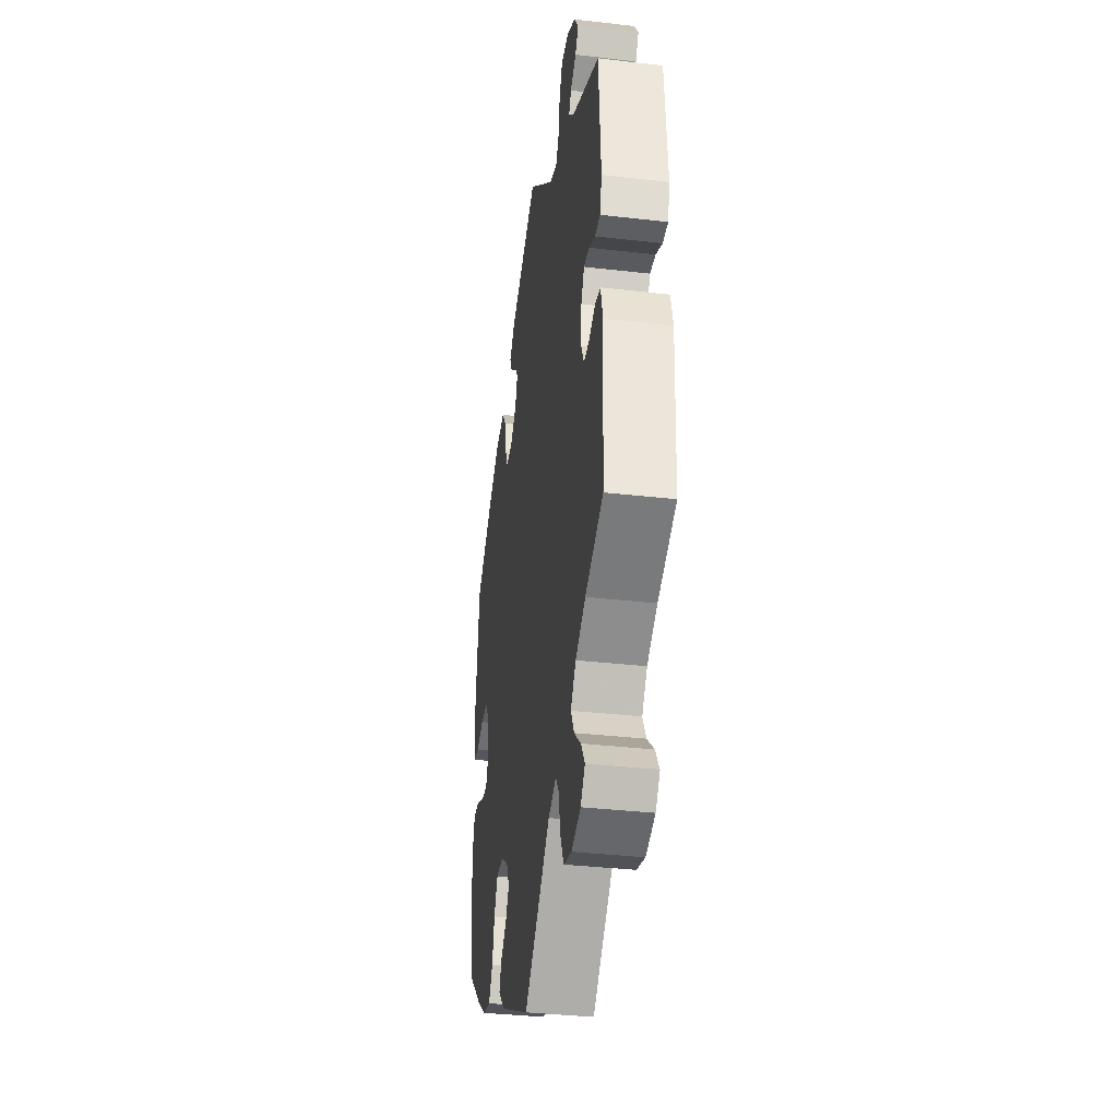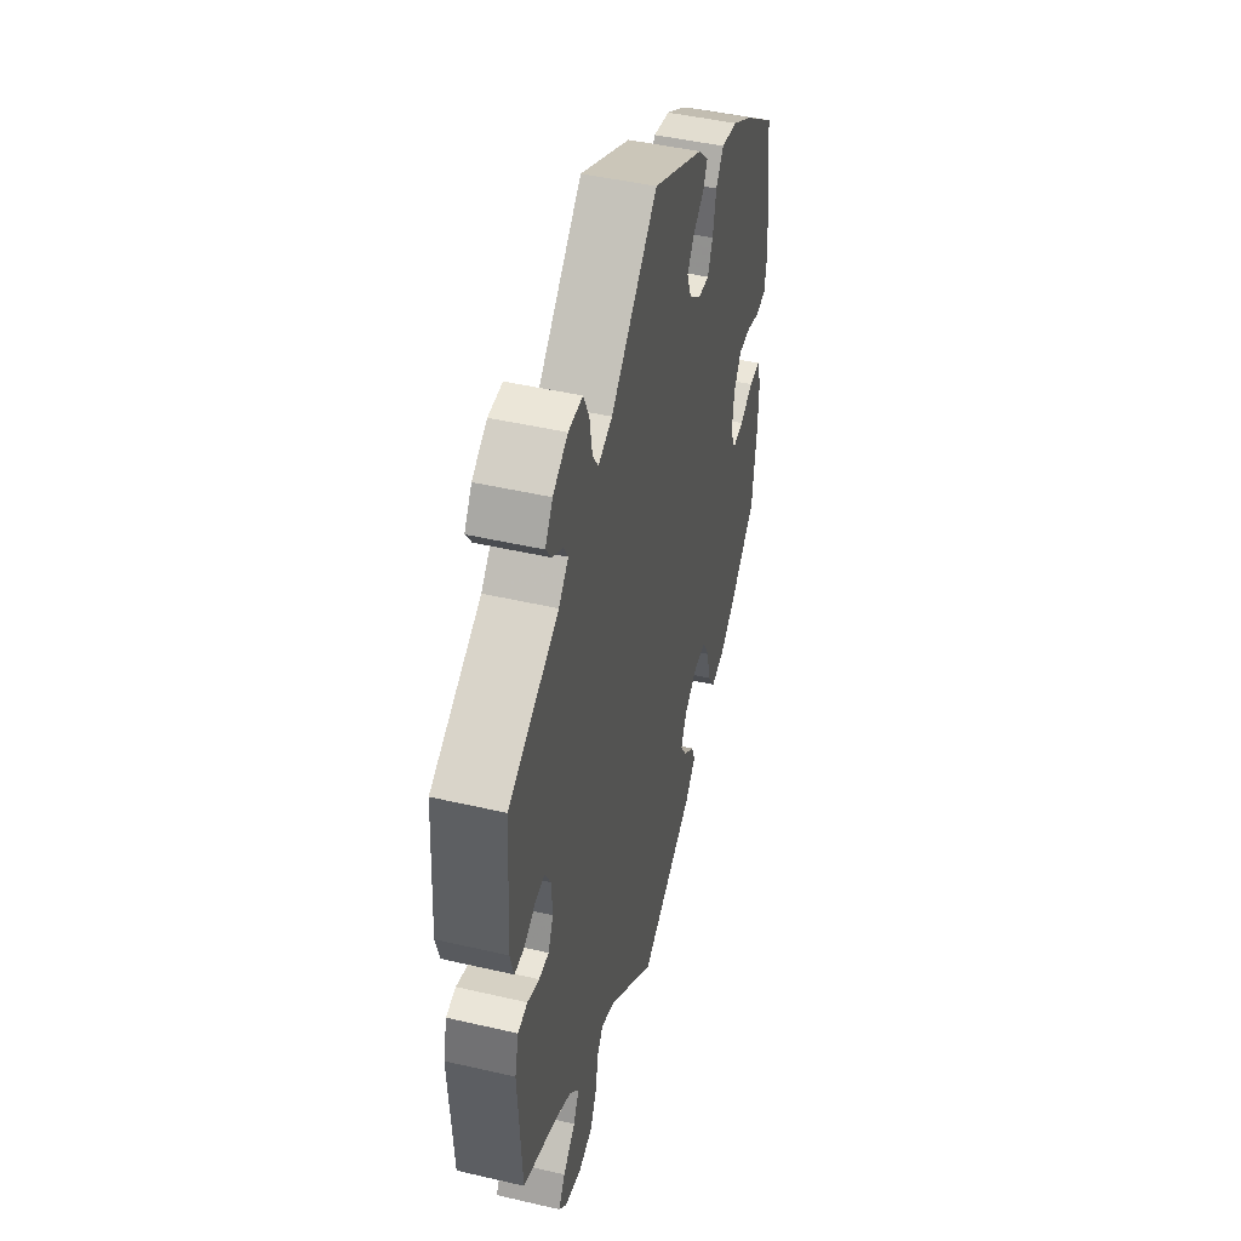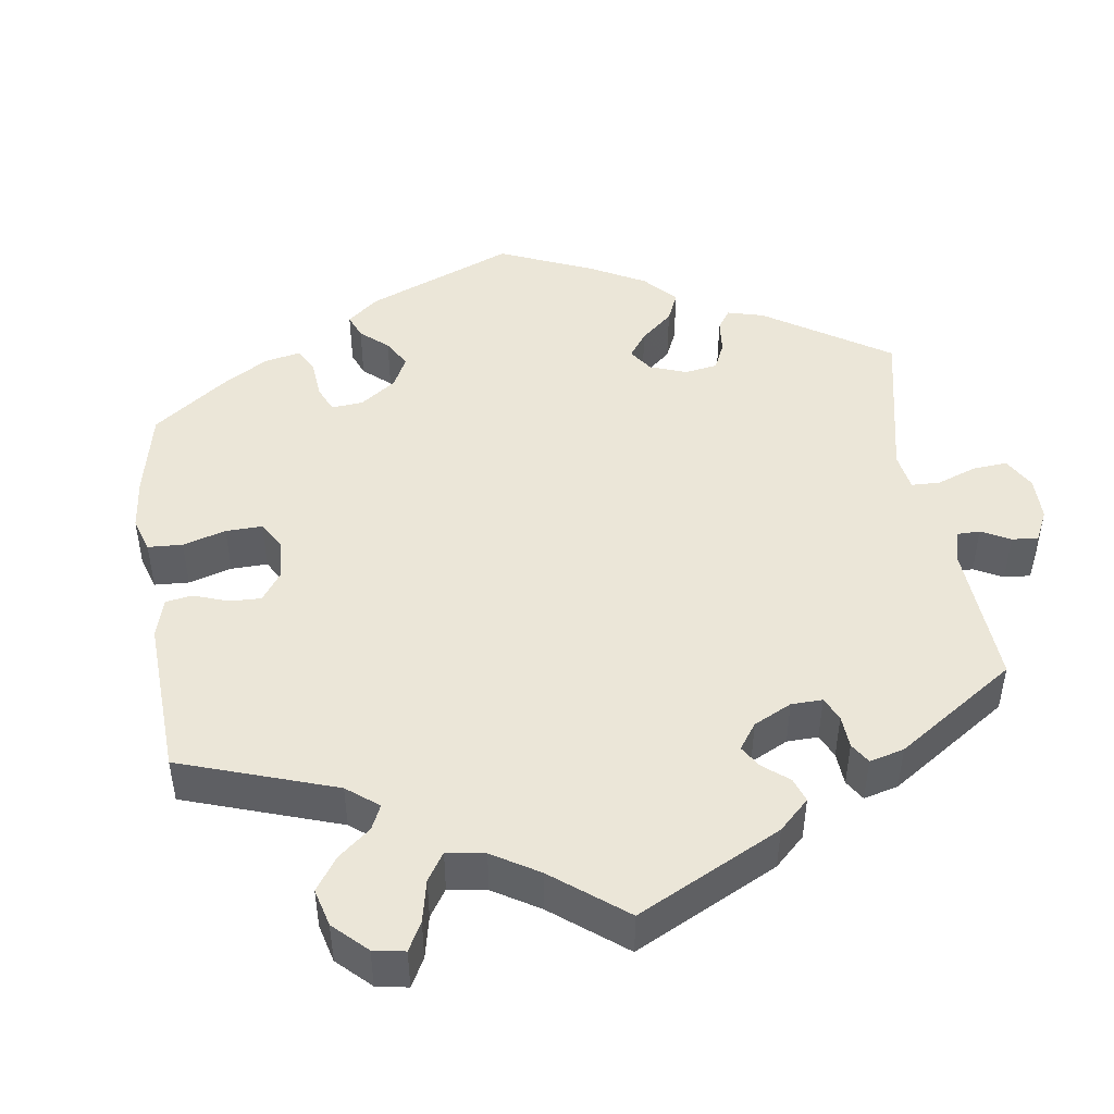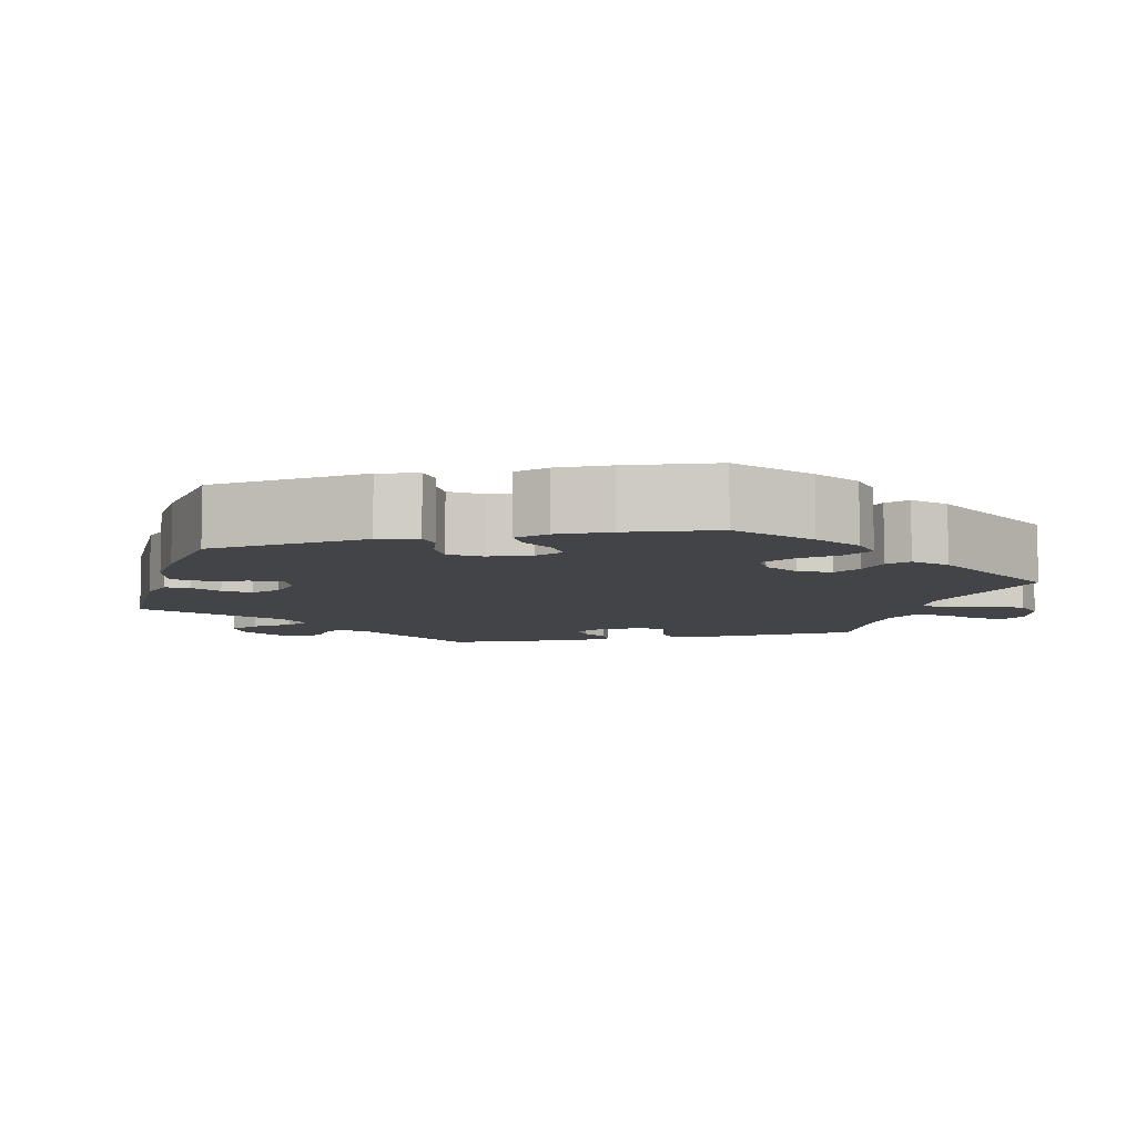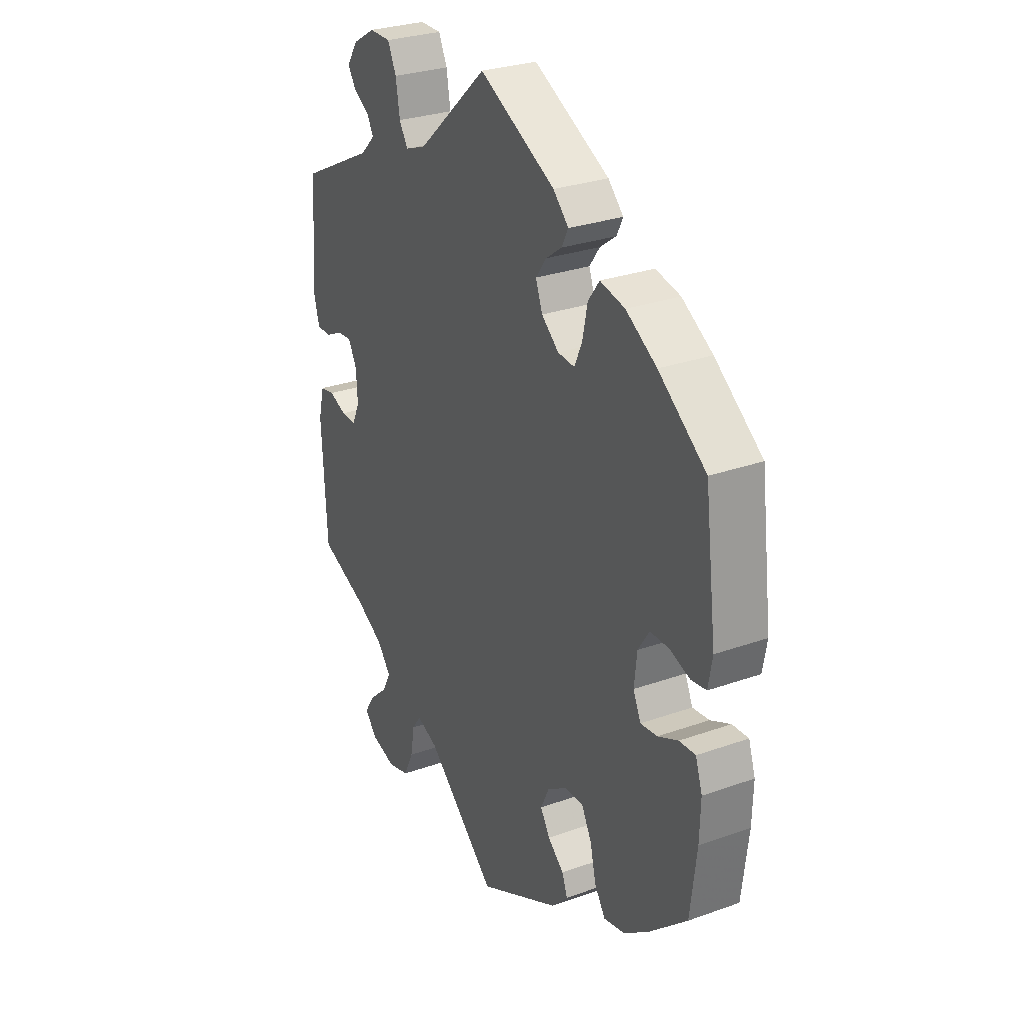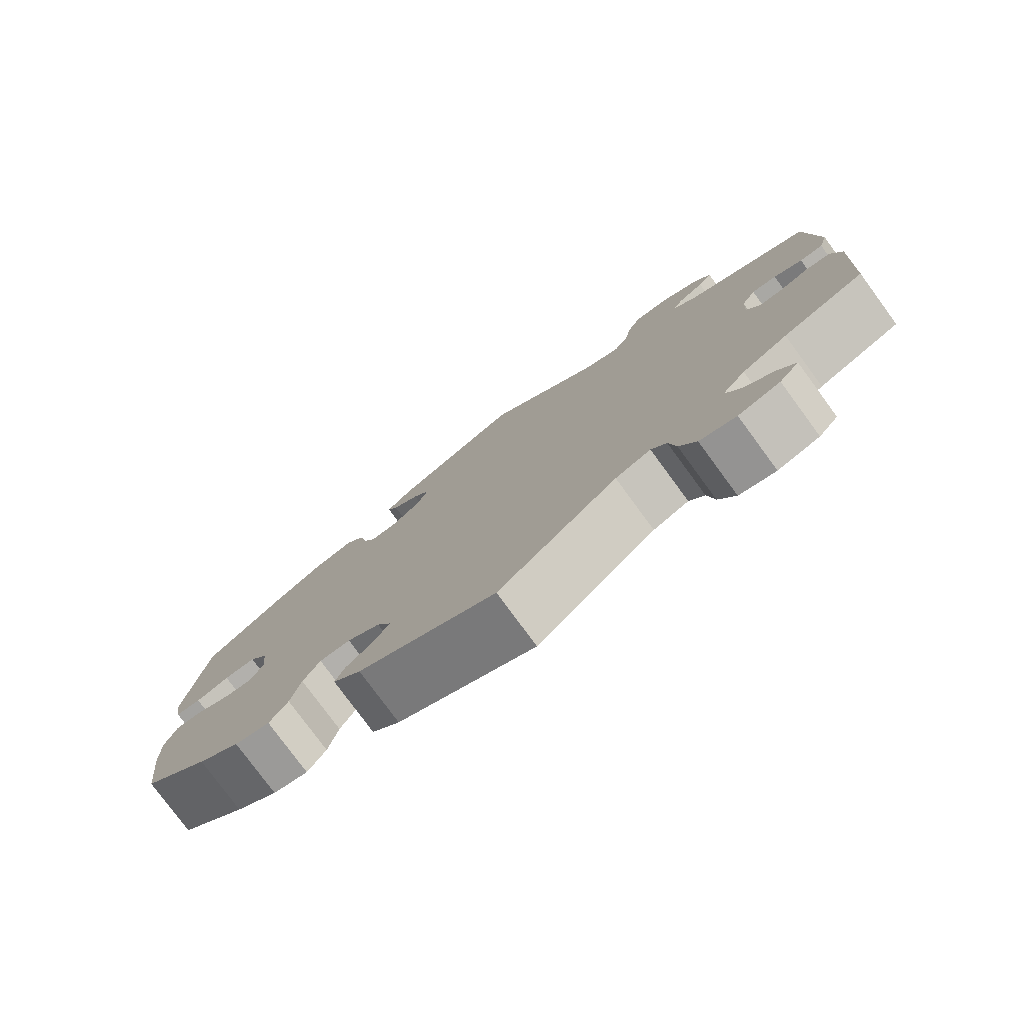
<metadata>
{"format":"obj","ext":"obj","renderer":"f3d","projection":"perspective","resolution":1024,"background":"white","views":[{"elev":-35.8,"azim":-98.6,"up":"+Z"},{"elev":46.5,"azim":-75.2,"up":"+Z"},{"elev":46.4,"azim":-128.2,"up":"+Y"},{"elev":-7.7,"azim":103.5,"up":"+Y"},{"elev":28.6,"azim":61.8,"up":"+Z"},{"elev":-78.7,"azim":-143.7,"up":"+Z"}]}
</metadata>
<code>
v 0.414 0.07 -0.366
v 0.359 0.07 -0.406
v 0.313 0.07 -0.416
v 0.289 0.07 -0.379
v 0.276 0.07 -0.323
v 0.254 0.07 -0.282
v 0.213 0.07 -0.282
v 0.169 0.07 -0.311
v 0.15 0.07 -0.351
v 0.171 0.07 -0.385
v 0.207 0.07 -0.416
v 0.219 0.07 -0.448
v 0.182 0.07 -0.486
v 0 0.07 -0.578
v -0.157 0.07 -0.44
v -0.204 0.07 -0.421
v -0.224 0.07 -0.449
v -0.233 0.07 -0.501
v -0.255 0.07 -0.547
v -0.303 0.07 -0.56
v -0.358 0.07 -0.544
v -0.384 0.07 -0.513
v -0.362 0.07 -0.478
v -0.321 0.07 -0.441
v -0.302 0.07 -0.404
v -0.333 0.07 -0.366
v -0.393 0.07 -0.333
v -0.501 0.07 -0.289
v -0.512 0.07 -0.085
v -0.499 0.07 -0.033
v -0.467 0.07 -0.027
v -0.428 0.07 -0.042
v -0.395 0.07 -0.043
v -0.378 0.07 -0.006
v -0.381 0.07 0.048
v -0.4 0.07 0.083
v -0.433 0.07 0.08
v -0.471 0.07 0.061
v -0.502 0.07 0.062
v -0.514 0.07 0.106
v -0.501 0.07 0.289
v -0.335 0.07 0.372
v -0.303 0.07 0.404
v -0.317 0.07 0.429
v -0.352 0.07 0.451
v -0.371 0.07 0.479
v -0.346 0.07 0.516
v -0.297 0.07 0.545
v -0.25 0.07 0.545
v -0.231 0.07 0.505
v -0.222 0.07 0.451
v -0.203 0.07 0.42
v -0.156 0.07 0.438
v -0.001 0.07 0.578
v 0.168 0.07 0.492
v 0.202 0.07 0.458
v 0.188 0.07 0.43
v 0.152 0.07 0.404
v 0.129 0.07 0.372
v 0.144 0.07 0.332
v 0.182 0.07 0.3
v 0.219 0.07 0.297
v 0.236 0.07 0.334
v 0.247 0.07 0.388
v 0.272 0.07 0.422
v 0.327 0.07 0.41
v 0.395 0.07 0.368
v 0.5 0.07 0.289
v 0.526 0.07 0.086
v 0.517 0.07 0.035
v 0.483 0.07 0.03
v 0.439 0.07 0.045
v 0.397 0.07 0.045
v 0.372 0.07 0.007
v 0.366 0.07 -0.049
v 0.383 0.07 -0.086
v 0.42 0.07 -0.082
v 0.465 0.07 -0.061
v 0.501 0.07 -0.059
v 0.516 0.07 -0.104
v 0.514 0.07 -0.173
v 0.5 0.07 -0.289
v 0.414 0 -0.366
v 0.359 0 -0.406
v 0.313 0 -0.416
v 0.289 0 -0.379
v 0.276 0 -0.323
v 0.254 0 -0.282
v 0.213 0 -0.282
v 0.169 0 -0.311
v 0.15 0 -0.351
v 0.171 0 -0.385
v 0.207 0 -0.416
v 0.219 0 -0.448
v 0.182 0 -0.486
v 0 0 -0.578
v -0.157 0 -0.44
v -0.204 0 -0.421
v -0.224 0 -0.449
v -0.233 0 -0.501
v -0.255 0 -0.547
v -0.303 0 -0.56
v -0.358 0 -0.544
v -0.384 0 -0.513
v -0.362 0 -0.478
v -0.321 0 -0.441
v -0.302 0 -0.404
v -0.333 0 -0.366
v -0.393 0 -0.333
v -0.501 0 -0.289
v -0.512 0 -0.085
v -0.499 0 -0.033
v -0.467 0 -0.027
v -0.428 0 -0.042
v -0.395 0 -0.043
v -0.378 0 -0.006
v -0.381 0 0.048
v -0.4 0 0.083
v -0.433 0 0.08
v -0.471 0 0.061
v -0.502 0 0.062
v -0.514 0 0.106
v -0.501 0 0.289
v -0.335 0 0.372
v -0.303 0 0.404
v -0.317 0 0.429
v -0.352 0 0.451
v -0.371 0 0.479
v -0.346 0 0.516
v -0.297 0 0.545
v -0.25 0 0.545
v -0.231 0 0.505
v -0.222 0 0.451
v -0.203 0 0.42
v -0.156 0 0.438
v -0.001 0 0.578
v 0.168 0 0.492
v 0.202 0 0.458
v 0.188 0 0.43
v 0.152 0 0.404
v 0.129 0 0.372
v 0.144 0 0.332
v 0.182 0 0.3
v 0.219 0 0.297
v 0.236 0 0.334
v 0.247 0 0.388
v 0.272 0 0.422
v 0.327 0 0.41
v 0.395 0 0.368
v 0.5 0 0.289
v 0.526 0 0.086
v 0.517 0 0.035
v 0.483 0 0.03
v 0.439 0 0.045
v 0.397 0 0.045
v 0.372 0 0.007
v 0.366 0 -0.049
v 0.383 0 -0.086
v 0.42 0 -0.082
v 0.465 0 -0.061
v 0.501 0 -0.059
v 0.516 0 -0.104
v 0.514 0 -0.173
v 0.5 0 -0.289
f 77 78 79 80
f 76 77 80 81
f 69 70 71 72
f 69 72 73
f 68 69 73
f 67 68 73 74
f 63 64 65 66
f 62 63 66 67
f 55 56 57 58
f 53 54 55 58
f 52 53 58 59
f 48 49 50 51
f 48 51 52
f 47 48 52
f 44 45 46 47
f 43 44 47 52
f 42 43 52 59
f 37 38 39 40
f 36 37 40 41
f 35 36 41 42
f 29 30 31 32
f 27 28 29 32
f 26 27 32 33
f 25 26 33 34
f 21 22 23 24
f 21 24 25
f 20 21 25
f 17 18 19 20
f 17 20 25
f 16 17 25 34
f 12 13 14 15
f 10 11 12 15
f 9 10 15 16
f 8 9 16 34
f 2 3 4 5
f 2 5 6
f 1 2 6
f 76 81 82 1
f 62 67 74 75
f 61 62 75
f 60 61 75 76
f 35 42 59 60
f 7 8 34 35
f 6 7 35 60
f 1 6 60 76
f 162 161 160 159
f 163 162 159 158
f 154 153 152 151
f 155 154 151
f 155 151 150
f 156 155 150 149
f 148 147 146 145
f 149 148 145 144
f 140 139 138 137
f 140 137 136 135
f 141 140 135 134
f 133 132 131 130
f 134 133 130
f 134 130 129
f 129 128 127 126
f 134 129 126 125
f 141 134 125 124
f 122 121 120 119
f 123 122 119 118
f 124 123 118 117
f 114 113 112 111
f 114 111 110 109
f 115 114 109 108
f 116 115 108 107
f 106 105 104 103
f 107 106 103
f 107 103 102
f 102 101 100 99
f 107 102 99
f 116 107 99 98
f 97 96 95 94
f 97 94 93 92
f 98 97 92 91
f 116 98 91 90
f 87 86 85 84
f 88 87 84
f 88 84 83
f 83 164 163 158
f 157 156 149 144
f 157 144 143
f 158 157 143 142
f 142 141 124 117
f 117 116 90 89
f 142 117 89 88
f 158 142 88 83
f 1 83 84 2
f 2 84 85 3
f 3 85 86 4
f 4 86 87 5
f 5 87 88 6
f 6 88 89 7
f 7 89 90 8
f 8 90 91 9
f 9 91 92 10
f 10 92 93 11
f 11 93 94 12
f 12 94 95 13
f 13 95 96 14
f 14 96 97 15
f 15 97 98 16
f 16 98 99 17
f 17 99 100 18
f 18 100 101 19
f 19 101 102 20
f 20 102 103 21
f 21 103 104 22
f 22 104 105 23
f 23 105 106 24
f 24 106 107 25
f 25 107 108 26
f 26 108 109 27
f 27 109 110 28
f 28 110 111 29
f 29 111 112 30
f 30 112 113 31
f 31 113 114 32
f 32 114 115 33
f 33 115 116 34
f 34 116 117 35
f 35 117 118 36
f 36 118 119 37
f 37 119 120 38
f 38 120 121 39
f 39 121 122 40
f 40 122 123 41
f 41 123 124 42
f 42 124 125 43
f 43 125 126 44
f 44 126 127 45
f 45 127 128 46
f 46 128 129 47
f 47 129 130 48
f 48 130 131 49
f 49 131 132 50
f 50 132 133 51
f 51 133 134 52
f 52 134 135 53
f 53 135 136 54
f 54 136 137 55
f 55 137 138 56
f 56 138 139 57
f 57 139 140 58
f 58 140 141 59
f 59 141 142 60
f 60 142 143 61
f 61 143 144 62
f 62 144 145 63
f 63 145 146 64
f 64 146 147 65
f 65 147 148 66
f 66 148 149 67
f 67 149 150 68
f 68 150 151 69
f 69 151 152 70
f 70 152 153 71
f 71 153 154 72
f 72 154 155 73
f 73 155 156 74
f 74 156 157 75
f 75 157 158 76
f 76 158 159 77
f 77 159 160 78
f 78 160 161 79
f 79 161 162 80
f 80 162 163 81
f 81 163 164 82
f 82 164 83 1

</code>
